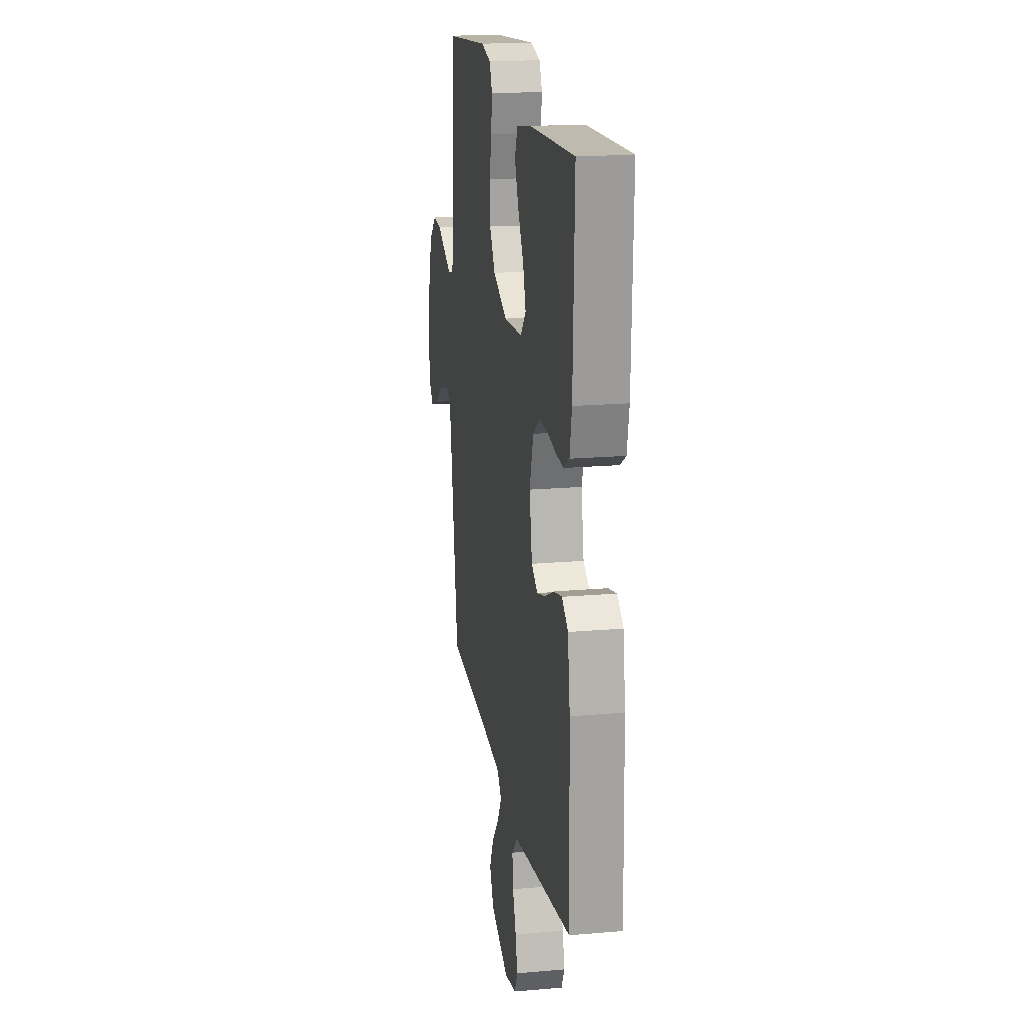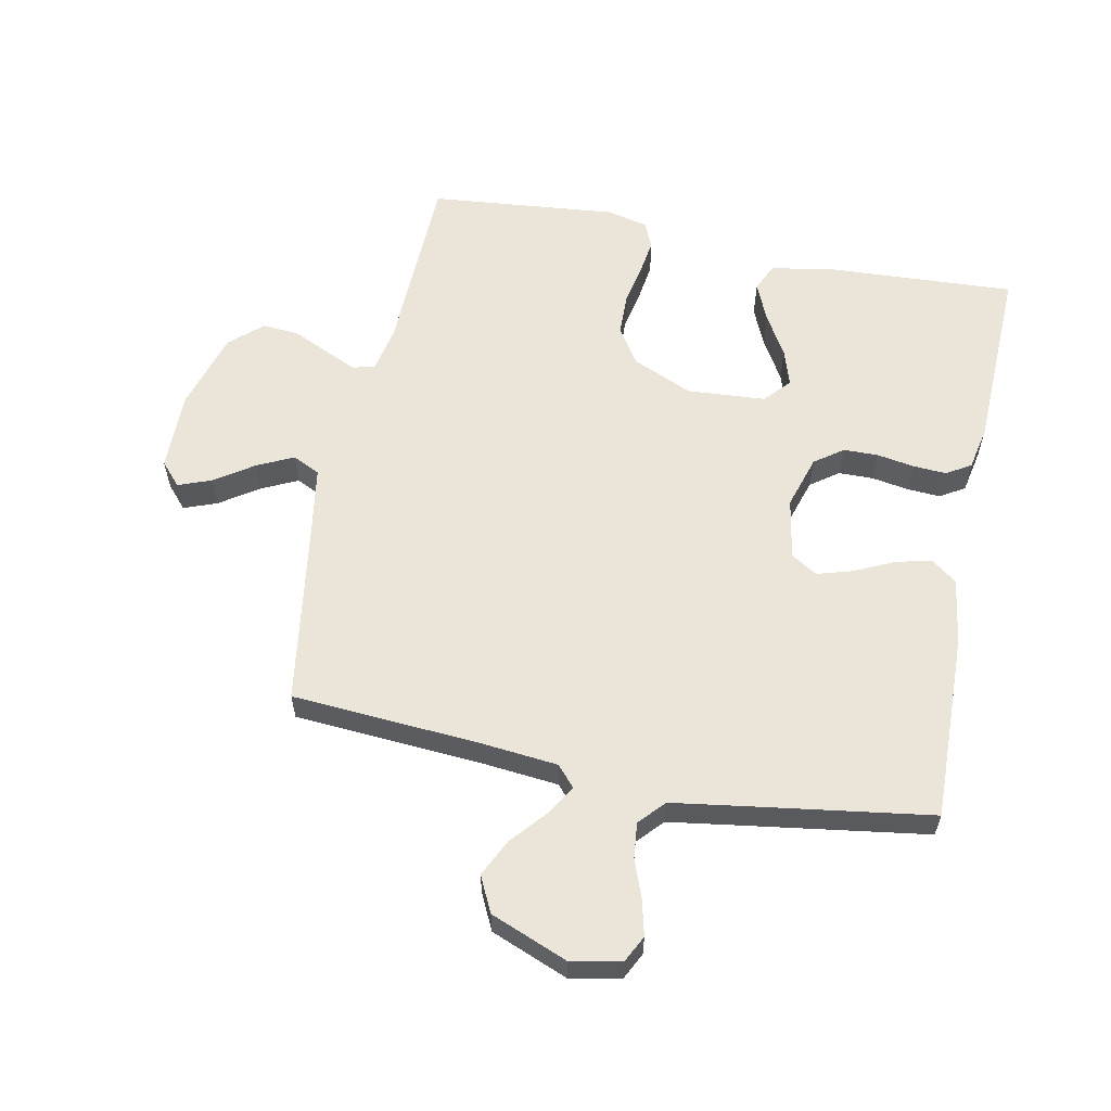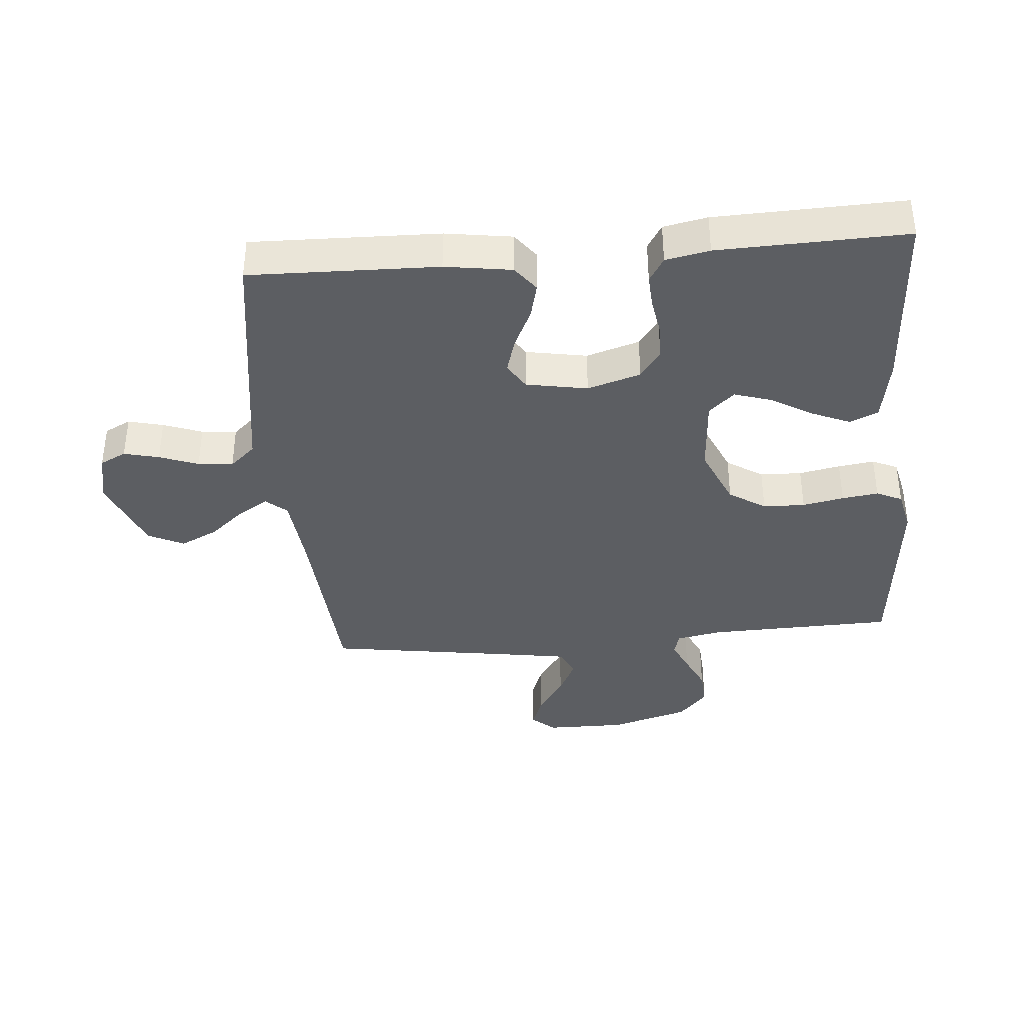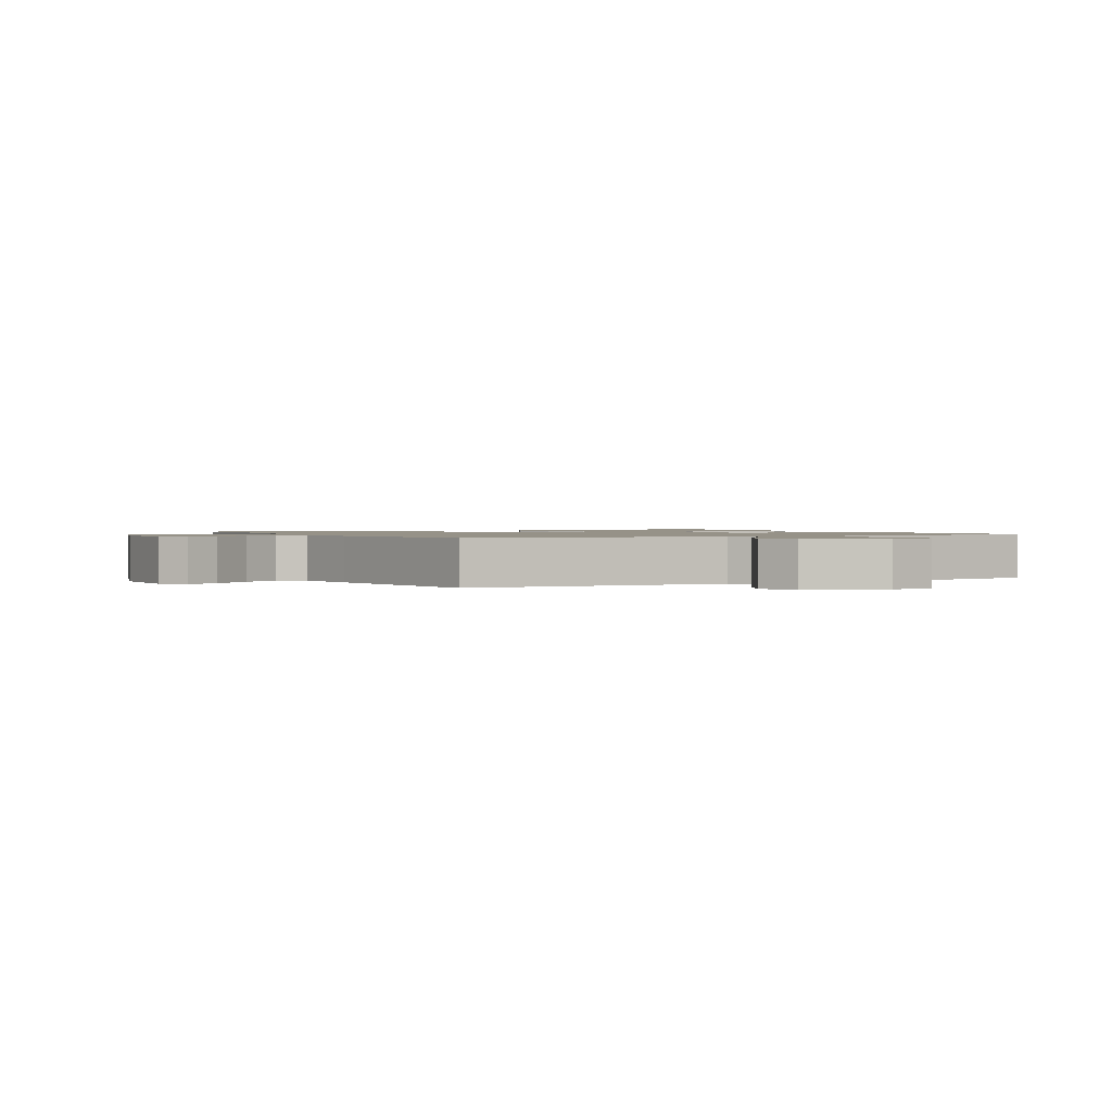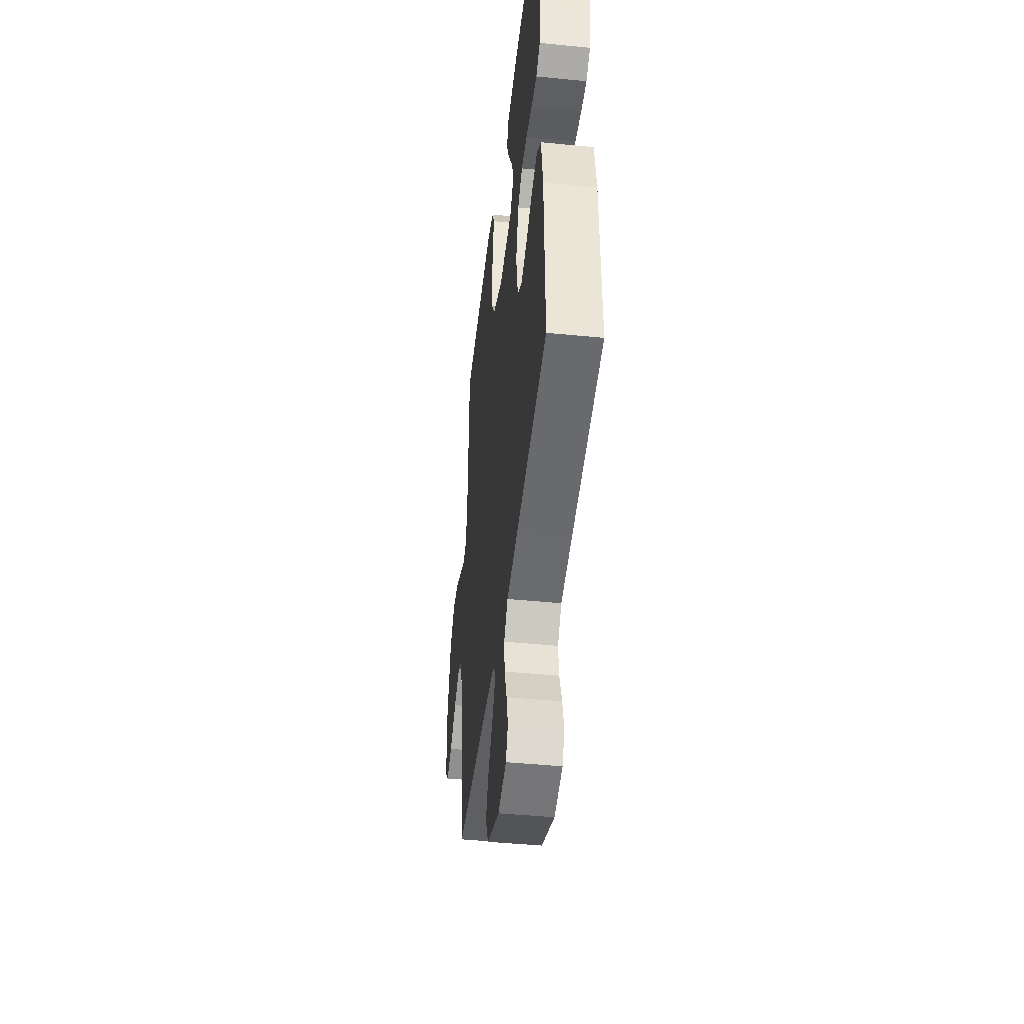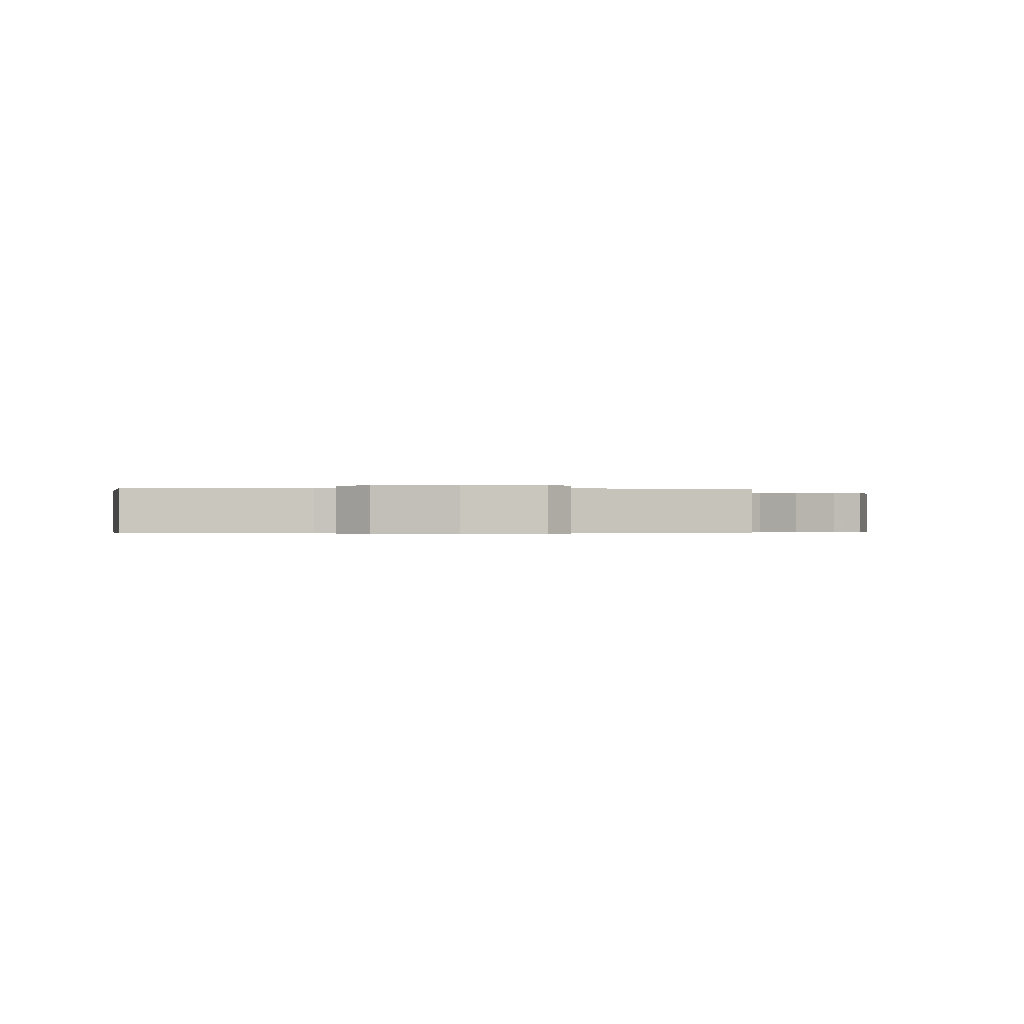
<metadata>
{"format":"obj","ext":"obj","renderer":"f3d","projection":"perspective","resolution":1024,"background":"white","views":[{"elev":18.8,"azim":-99.4,"up":"+Z"},{"elev":59.2,"azim":-168.5,"up":"+Y"},{"elev":-37.8,"azim":-85.0,"up":"+Y"},{"elev":1.2,"azim":151.5,"up":"+Y"},{"elev":-44.6,"azim":-96.6,"up":"+Z"},{"elev":-0.3,"azim":83.3,"up":"+Y"}]}
</metadata>
<code>
v 0.5 0.07 0.5
v 0.508 0.07 0.2
v 0.522 0.07 0.128
v 0.558 0.07 0.118
v 0.609 0.07 0.141
v 0.667 0.07 0.168
v 0.726 0.07 0.172
v 0.777 0.07 0.126
v 0.814 0.07 0
v 0.813 0.07 -0.128
v 0.78 0.07 -0.165
v 0.727 0.07 -0.145
v 0.665 0.07 -0.103
v 0.607 0.07 -0.075
v 0.563 0.07 -0.096
v 0.546 0.07 -0.2
v 0.5 0.07 -0.5
v 0.2 0.07 -0.52
v 0.075 0.07 -0.532
v 0.046 0.07 -0.565
v 0.075 0.07 -0.613
v 0.123 0.07 -0.669
v 0.152 0.07 -0.729
v 0.124 0.07 -0.786
v 0 0.07 -0.835
v -0.08 0.07 -0.818
v -0.101 0.07 -0.776
v -0.087 0.07 -0.72
v -0.064 0.07 -0.658
v -0.058 0.07 -0.602
v -0.095 0.07 -0.561
v -0.2 0.07 -0.545
v -0.5 0.07 -0.5
v -0.492 0.07 -0.2
v -0.476 0.07 -0.094
v -0.435 0.07 -0.063
v -0.378 0.07 -0.077
v -0.315 0.07 -0.107
v -0.258 0.07 -0.124
v -0.216 0.07 -0.098
v -0.198 0.07 0
v -0.224 0.07 0.085
v -0.269 0.07 0.118
v -0.325 0.07 0.119
v -0.385 0.07 0.109
v -0.438 0.07 0.106
v -0.477 0.07 0.13
v -0.491 0.07 0.2
v -0.5 0.07 0.5
v -0.2 0.07 0.483
v -0.098 0.07 0.465
v -0.078 0.07 0.42
v -0.105 0.07 0.358
v -0.144 0.07 0.292
v -0.163 0.07 0.233
v -0.126 0.07 0.192
v 0 0.07 0.183
v 0.096 0.07 0.225
v 0.134 0.07 0.283
v 0.136 0.07 0.35
v 0.123 0.07 0.416
v 0.115 0.07 0.474
v 0.134 0.07 0.515
v 0.2 0.07 0.53
v 0.5 0 0.5
v 0.508 0 0.2
v 0.522 0 0.128
v 0.558 0 0.118
v 0.609 0 0.141
v 0.667 0 0.168
v 0.726 0 0.172
v 0.777 0 0.126
v 0.814 0 0
v 0.813 0 -0.128
v 0.78 0 -0.165
v 0.727 0 -0.145
v 0.665 0 -0.103
v 0.607 0 -0.075
v 0.563 0 -0.096
v 0.546 0 -0.2
v 0.5 0 -0.5
v 0.2 0 -0.52
v 0.075 0 -0.532
v 0.046 0 -0.565
v 0.075 0 -0.613
v 0.123 0 -0.669
v 0.152 0 -0.729
v 0.124 0 -0.786
v 0 0 -0.835
v -0.08 0 -0.818
v -0.101 0 -0.776
v -0.087 0 -0.72
v -0.064 0 -0.658
v -0.058 0 -0.602
v -0.095 0 -0.561
v -0.2 0 -0.545
v -0.5 0 -0.5
v -0.492 0 -0.2
v -0.476 0 -0.094
v -0.435 0 -0.063
v -0.378 0 -0.077
v -0.315 0 -0.107
v -0.258 0 -0.124
v -0.216 0 -0.098
v -0.198 0 0
v -0.224 0 0.085
v -0.269 0 0.118
v -0.325 0 0.119
v -0.385 0 0.109
v -0.438 0 0.106
v -0.477 0 0.13
v -0.491 0 0.2
v -0.5 0 0.5
v -0.2 0 0.483
v -0.098 0 0.465
v -0.078 0 0.42
v -0.105 0 0.358
v -0.144 0 0.292
v -0.163 0 0.233
v -0.126 0 0.192
v 0 0 0.183
v 0.096 0 0.225
v 0.134 0 0.283
v 0.136 0 0.35
v 0.123 0 0.416
v 0.115 0 0.474
v 0.134 0 0.515
v 0.2 0 0.53
f 63 64 1 2
f 60 61 62 63
f 60 63 2 3
f 59 60 3
f 58 59 3
f 57 58 3 4
f 56 57 4
f 51 52 53 54
f 51 54 55
f 50 51 55
f 49 50 55
f 48 49 55 56
f 44 45 46 47
f 43 44 47 48
f 35 36 37 38
f 35 38 39
f 32 33 34 35
f 31 32 35 39
f 30 31 39 40
f 26 27 28 29
f 26 29 30
f 25 26 30
f 24 25 30
f 21 22 23 24
f 20 21 24 30
f 19 20 30 40
f 16 17 18
f 15 16 18 19
f 10 11 12 13
f 10 13 14
f 9 10 14
f 8 9 14
f 5 6 7 8
f 4 5 8 14
f 43 48 56 4
f 15 19 40 41
f 15 41 42
f 15 42 43
f 4 14 15 43
f 66 65 128 127
f 127 126 125 124
f 67 66 127 124
f 67 124 123
f 67 123 122
f 68 67 122 121
f 68 121 120
f 118 117 116 115
f 119 118 115
f 119 115 114
f 119 114 113
f 120 119 113 112
f 111 110 109 108
f 112 111 108 107
f 102 101 100 99
f 103 102 99
f 99 98 97 96
f 103 99 96 95
f 104 103 95 94
f 93 92 91 90
f 94 93 90
f 94 90 89
f 94 89 88
f 88 87 86 85
f 94 88 85 84
f 104 94 84 83
f 82 81 80
f 83 82 80 79
f 77 76 75 74
f 78 77 74
f 78 74 73
f 78 73 72
f 72 71 70 69
f 78 72 69 68
f 68 120 112 107
f 105 104 83 79
f 106 105 79
f 107 106 79
f 107 79 78 68
f 1 65 66 2
f 2 66 67 3
f 3 67 68 4
f 4 68 69 5
f 5 69 70 6
f 6 70 71 7
f 7 71 72 8
f 8 72 73 9
f 9 73 74 10
f 10 74 75 11
f 11 75 76 12
f 12 76 77 13
f 13 77 78 14
f 14 78 79 15
f 15 79 80 16
f 16 80 81 17
f 17 81 82 18
f 18 82 83 19
f 19 83 84 20
f 20 84 85 21
f 21 85 86 22
f 22 86 87 23
f 23 87 88 24
f 24 88 89 25
f 25 89 90 26
f 26 90 91 27
f 27 91 92 28
f 28 92 93 29
f 29 93 94 30
f 30 94 95 31
f 31 95 96 32
f 32 96 97 33
f 33 97 98 34
f 34 98 99 35
f 35 99 100 36
f 36 100 101 37
f 37 101 102 38
f 38 102 103 39
f 39 103 104 40
f 40 104 105 41
f 41 105 106 42
f 42 106 107 43
f 43 107 108 44
f 44 108 109 45
f 45 109 110 46
f 46 110 111 47
f 47 111 112 48
f 48 112 113 49
f 49 113 114 50
f 50 114 115 51
f 51 115 116 52
f 52 116 117 53
f 53 117 118 54
f 54 118 119 55
f 55 119 120 56
f 56 120 121 57
f 57 121 122 58
f 58 122 123 59
f 59 123 124 60
f 60 124 125 61
f 61 125 126 62
f 62 126 127 63
f 63 127 128 64
f 64 128 65 1

</code>
